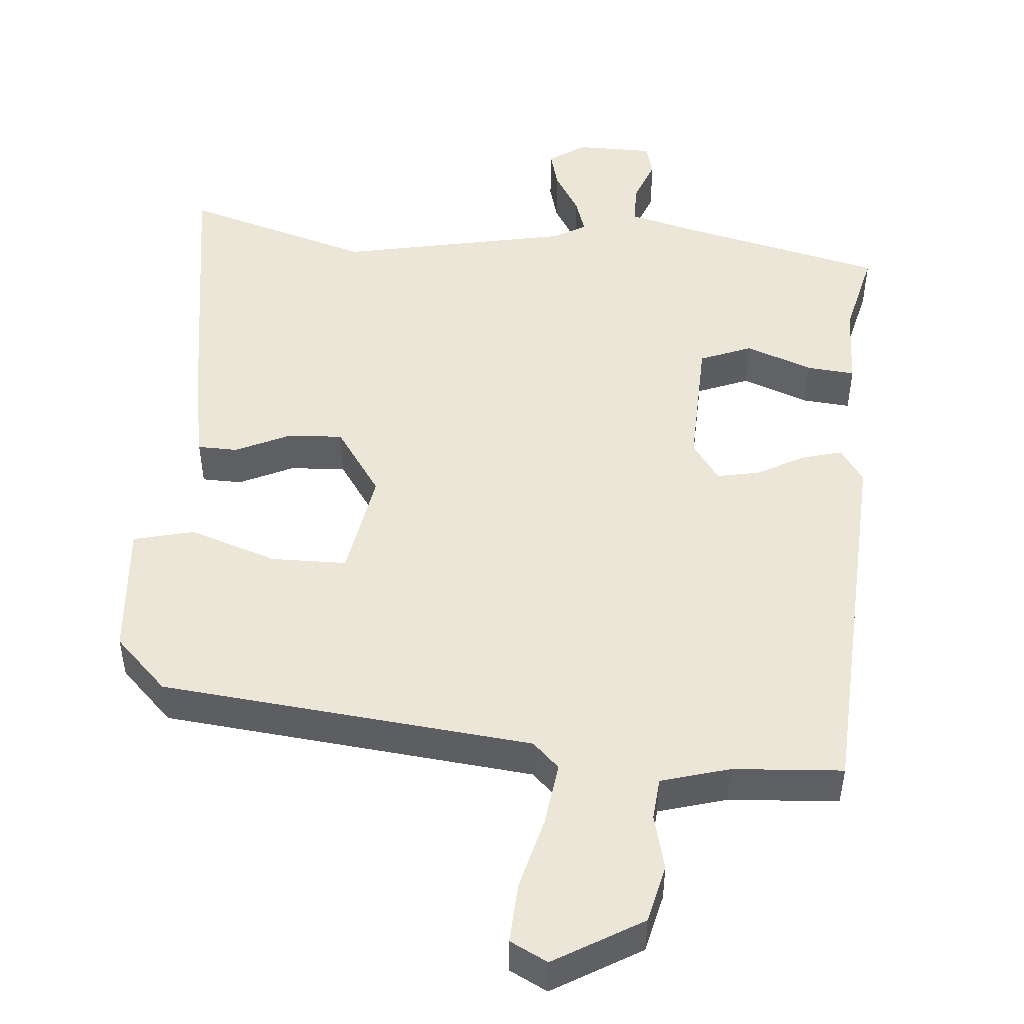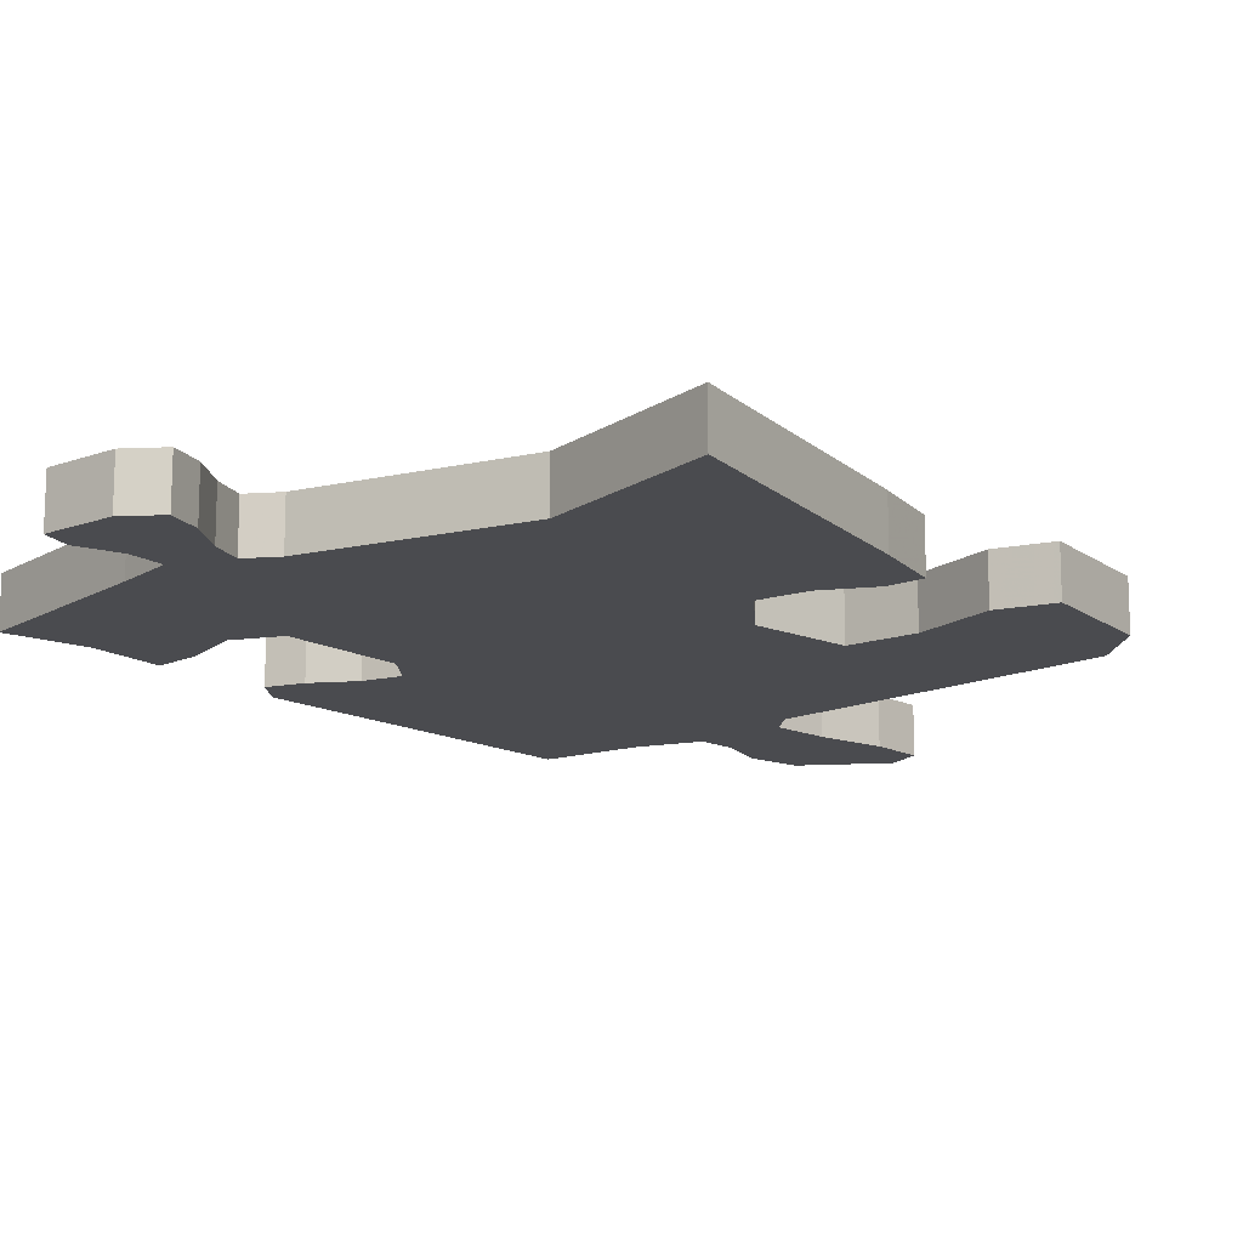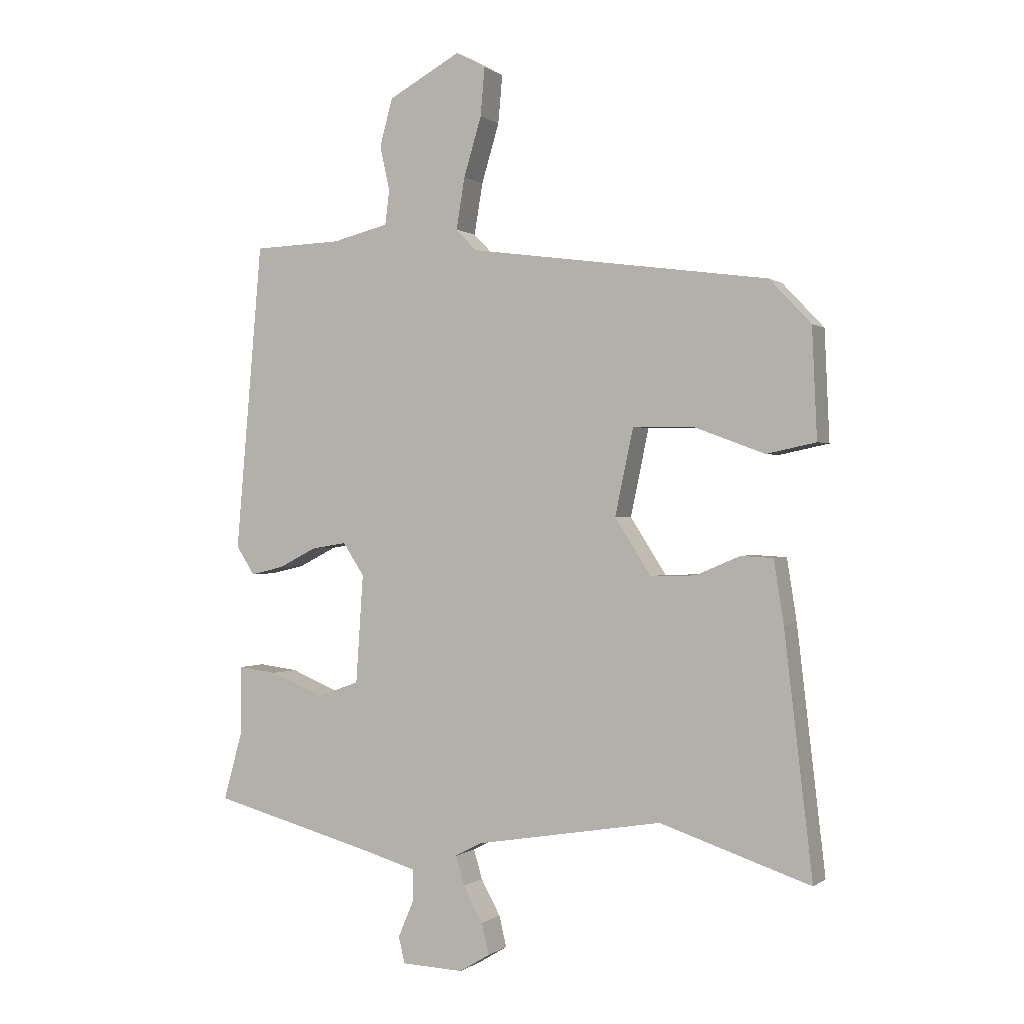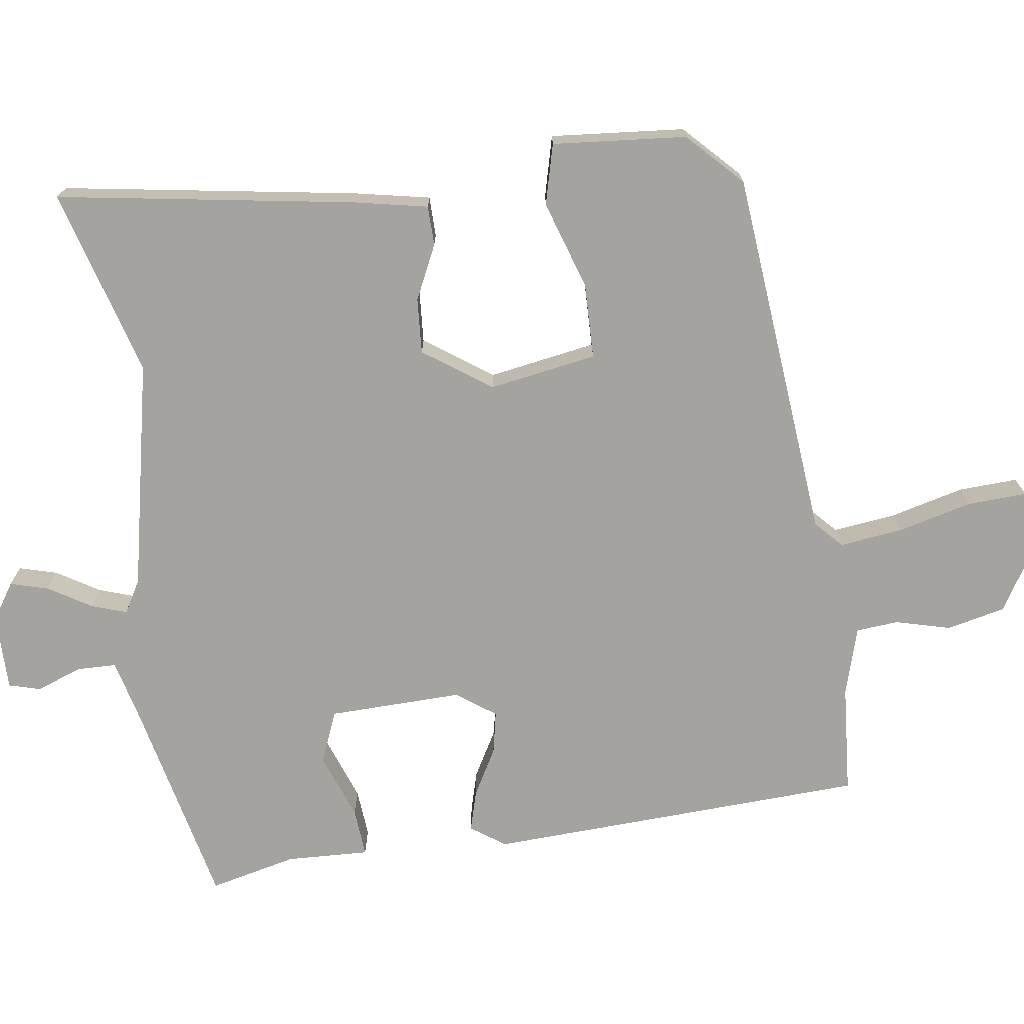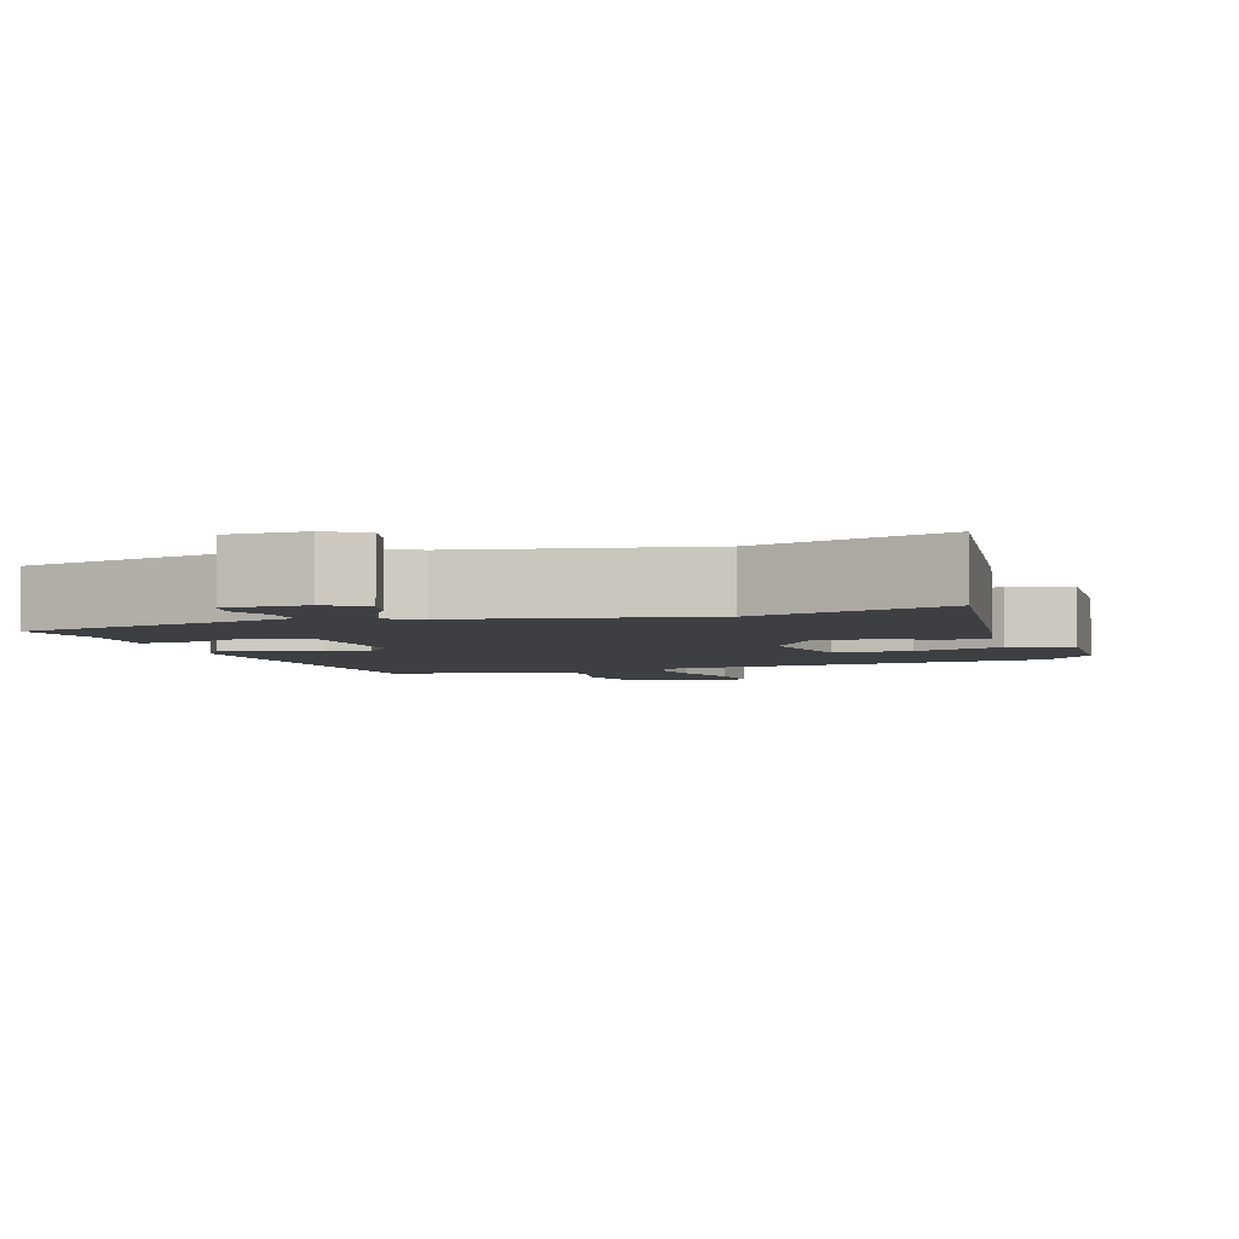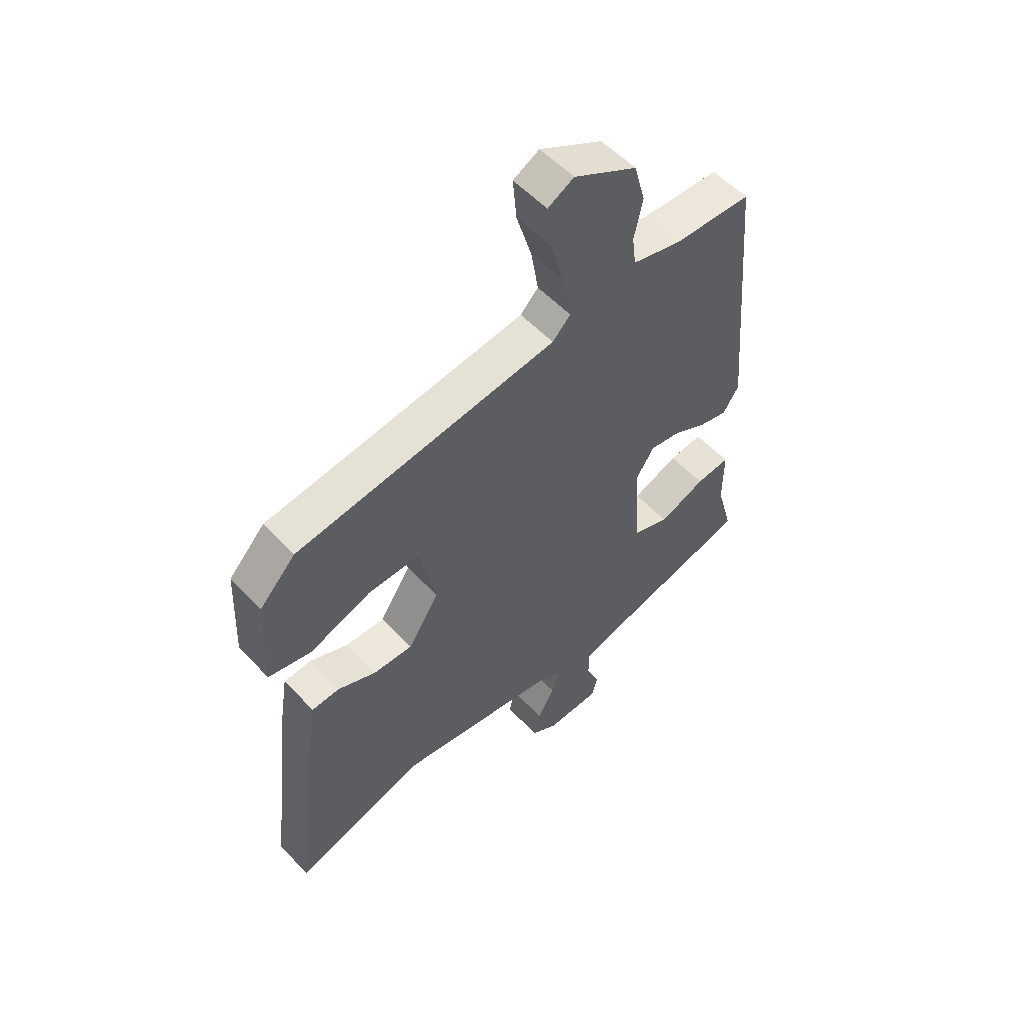
<metadata>
{"format":"obj","ext":"obj","renderer":"f3d","projection":"perspective","resolution":1024,"background":"white","views":[{"elev":49.3,"azim":2.9,"up":"+Y"},{"elev":-14.3,"azim":-143.8,"up":"+Y"},{"elev":0.1,"azim":-156.2,"up":"+Z"},{"elev":-72.8,"azim":-84.4,"up":"+Y"},{"elev":-4.0,"azim":-163.3,"up":"+Y"},{"elev":54.9,"azim":-42.1,"up":"+Z"}]}
</metadata>
<code>
v -0.305 0.07 -0.435
v -0.552 0.07 -0.517
v -0.506 0.07 -0.122
v -0.49 0.07 -0.02
v -0.437 0.07 -0.017
v -0.364 0.07 -0.048
v -0.29 0.07 -0.05
v -0.231 0.07 0.042
v -0.261 0.07 0.184
v -0.361 0.07 0.182
v -0.477 0.07 0.139
v -0.558 0.07 0.156
v -0.55 0.07 0.335
v -0.482 0.07 0.407
v 0.011 0.07 0.474
v 0.045 0.07 0.509
v 0.031 0.07 0.593
v 0.002 0.07 0.69
v -0.005 0.07 0.769
v 0.044 0.07 0.796
v 0.163 0.07 0.731
v 0.184 0.07 0.654
v 0.168 0.07 0.58
v 0.175 0.07 0.524
v 0.267 0.07 0.501
v 0.413 0.07 0.496
v 0.457 0.07 -0.009
v 0.427 0.07 -0.056
v 0.372 0.07 -0.043
v 0.309 0.07 -0.011
v 0.252 0.07 -0.002
v 0.217 0.07 -0.055
v 0.229 0.07 -0.233
v 0.299 0.07 -0.258
v 0.386 0.07 -0.222
v 0.45 0.07 -0.214
v 0.45 0.07 -0.324
v 0.482 0.07 -0.439
v 0.206 0.07 -0.513
v 0.124 0.07 -0.537
v 0.125 0.07 -0.59
v 0.15 0.07 -0.649
v 0.14 0.07 -0.692
v 0.038 0.07 -0.696
v -0.012 0.07 -0.666
v 0 0.07 -0.615
v 0.032 0.07 -0.557
v 0.046 0.07 -0.509
v 0.002 0.07 -0.486
v -0.305 0 -0.435
v -0.552 0 -0.517
v -0.506 0 -0.122
v -0.49 0 -0.02
v -0.437 0 -0.017
v -0.364 0 -0.048
v -0.29 0 -0.05
v -0.231 0 0.042
v -0.261 0 0.184
v -0.361 0 0.182
v -0.477 0 0.139
v -0.558 0 0.156
v -0.55 0 0.335
v -0.482 0 0.407
v 0.011 0 0.474
v 0.045 0 0.509
v 0.031 0 0.593
v 0.002 0 0.69
v -0.005 0 0.769
v 0.044 0 0.796
v 0.163 0 0.731
v 0.184 0 0.654
v 0.168 0 0.58
v 0.175 0 0.524
v 0.267 0 0.501
v 0.413 0 0.496
v 0.457 0 -0.009
v 0.427 0 -0.056
v 0.372 0 -0.043
v 0.309 0 -0.011
v 0.252 0 -0.002
v 0.217 0 -0.055
v 0.229 0 -0.233
v 0.299 0 -0.258
v 0.386 0 -0.222
v 0.45 0 -0.214
v 0.45 0 -0.324
v 0.482 0 -0.439
v 0.206 0 -0.513
v 0.124 0 -0.537
v 0.125 0 -0.59
v 0.15 0 -0.649
v 0.14 0 -0.692
v 0.038 0 -0.696
v -0.012 0 -0.666
v 0 0 -0.615
v 0.032 0 -0.557
v 0.046 0 -0.509
v 0.002 0 -0.486
f 45 46 47
f 44 45 47
f 43 44 47
f 42 43 47
f 41 42 47
f 40 41 47 48
f 39 40 48 49
f 39 49 1
f 38 39 1
f 37 38 1
f 34 35 36 37
f 28 29 30
f 27 28 30
f 26 27 30
f 25 26 30
f 24 25 30 31
f 21 22 23
f 20 21 23
f 19 20 23
f 18 19 23
f 17 18 23
f 16 17 23 24
f 24 31 32
f 16 24 32
f 15 16 32
f 13 14 15
f 12 13 15
f 11 12 15
f 10 11 15
f 4 5 6
f 3 4 6
f 2 3 6
f 1 2 6
f 1 6 7
f 37 1 7
f 34 37 7
f 33 34 7
f 9 10 15
f 15 32 33
f 9 15 33
f 8 9 33
f 7 8 33
f 96 95 94
f 96 94 93
f 96 93 92
f 96 92 91
f 96 91 90
f 97 96 90 89
f 98 97 89 88
f 50 98 88
f 50 88 87
f 50 87 86
f 86 85 84 83
f 79 78 77
f 79 77 76
f 79 76 75
f 79 75 74
f 80 79 74 73
f 72 71 70
f 72 70 69
f 72 69 68
f 72 68 67
f 72 67 66
f 73 72 66 65
f 81 80 73
f 81 73 65
f 81 65 64
f 64 63 62
f 64 62 61
f 64 61 60
f 64 60 59
f 55 54 53
f 55 53 52
f 55 52 51
f 55 51 50
f 56 55 50
f 56 50 86
f 56 86 83
f 56 83 82
f 64 59 58
f 82 81 64
f 82 64 58
f 82 58 57
f 82 57 56
f 1 50 51 2
f 2 51 52 3
f 3 52 53 4
f 4 53 54 5
f 5 54 55 6
f 6 55 56 7
f 7 56 57 8
f 8 57 58 9
f 9 58 59 10
f 10 59 60 11
f 11 60 61 12
f 12 61 62 13
f 13 62 63 14
f 14 63 64 15
f 15 64 65 16
f 16 65 66 17
f 17 66 67 18
f 18 67 68 19
f 19 68 69 20
f 20 69 70 21
f 21 70 71 22
f 22 71 72 23
f 23 72 73 24
f 24 73 74 25
f 25 74 75 26
f 26 75 76 27
f 27 76 77 28
f 28 77 78 29
f 29 78 79 30
f 30 79 80 31
f 31 80 81 32
f 32 81 82 33
f 33 82 83 34
f 34 83 84 35
f 35 84 85 36
f 36 85 86 37
f 37 86 87 38
f 38 87 88 39
f 39 88 89 40
f 40 89 90 41
f 41 90 91 42
f 42 91 92 43
f 43 92 93 44
f 44 93 94 45
f 45 94 95 46
f 46 95 96 47
f 47 96 97 48
f 48 97 98 49
f 49 98 50 1

</code>
